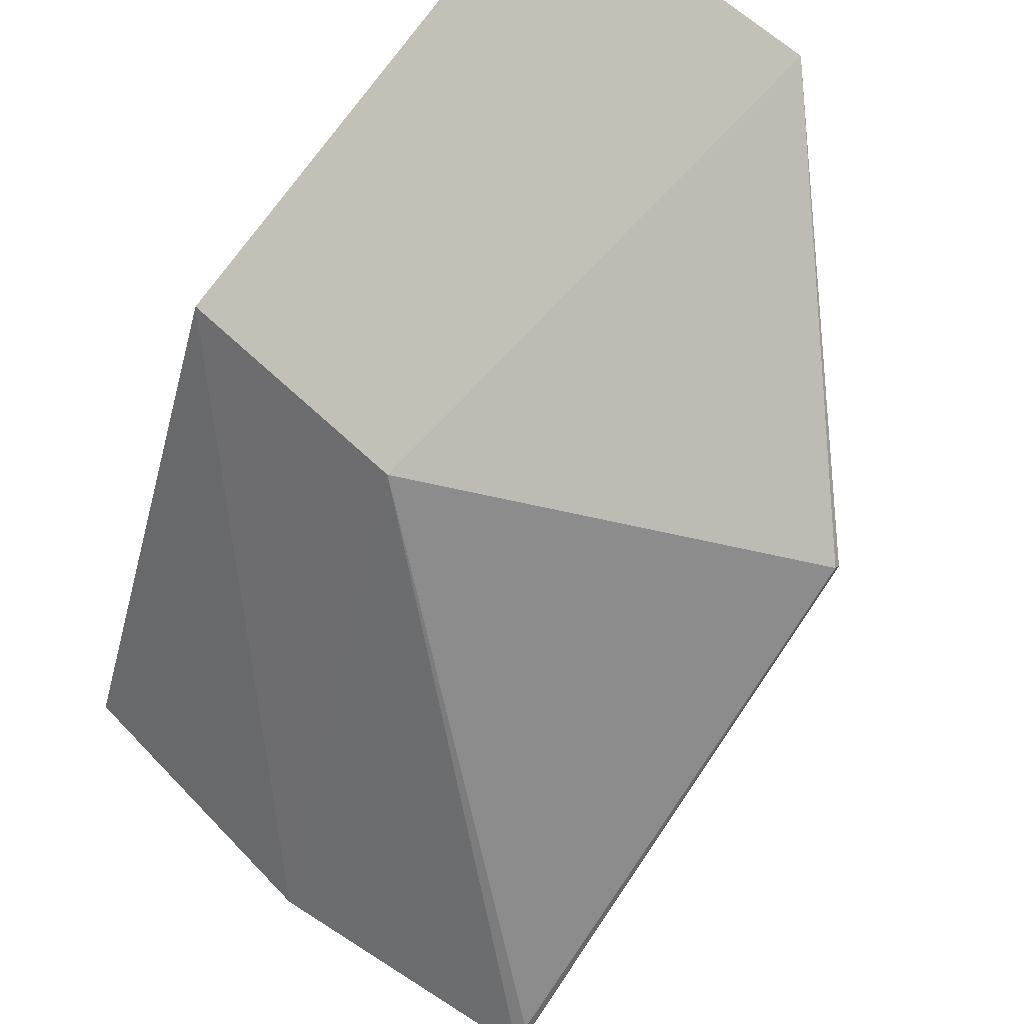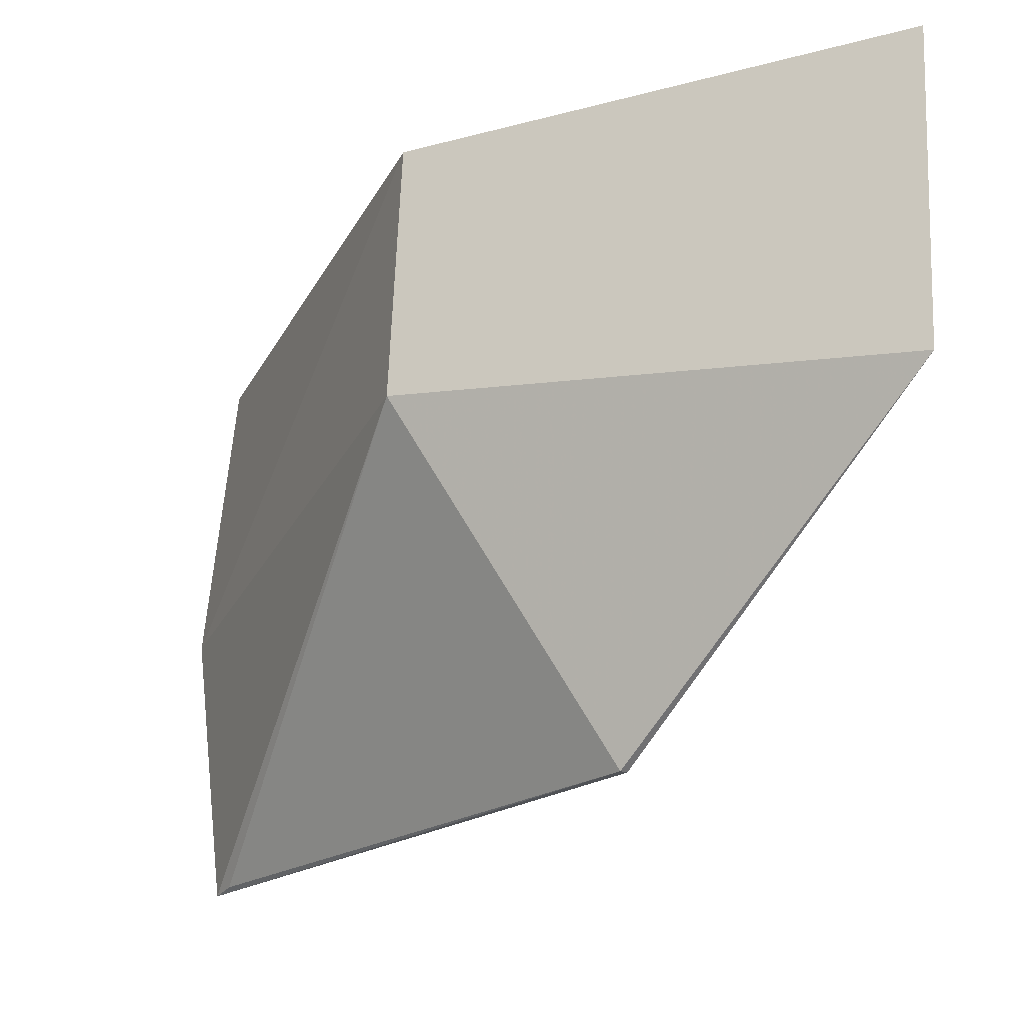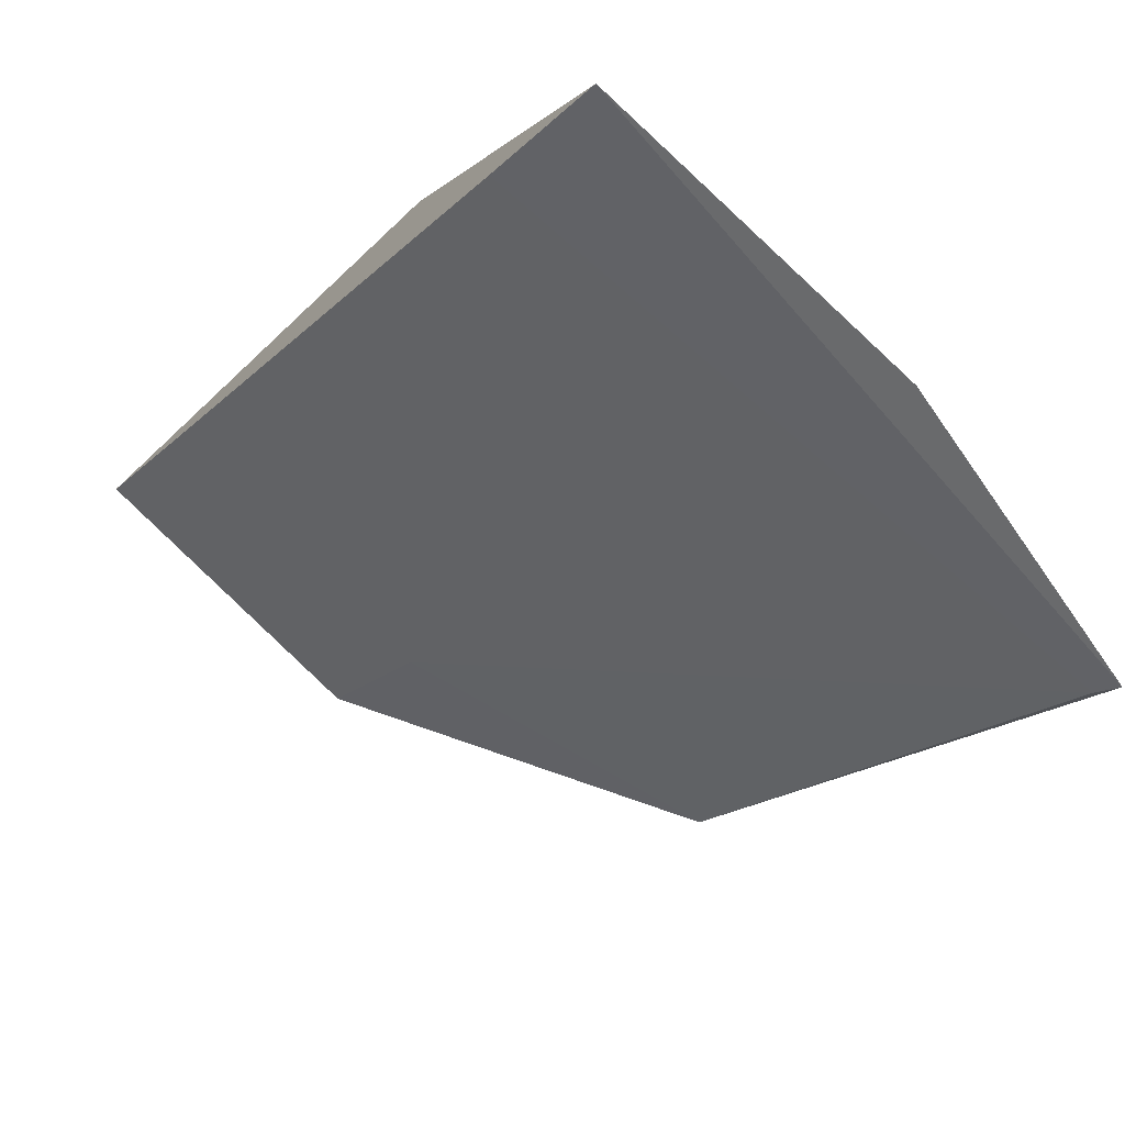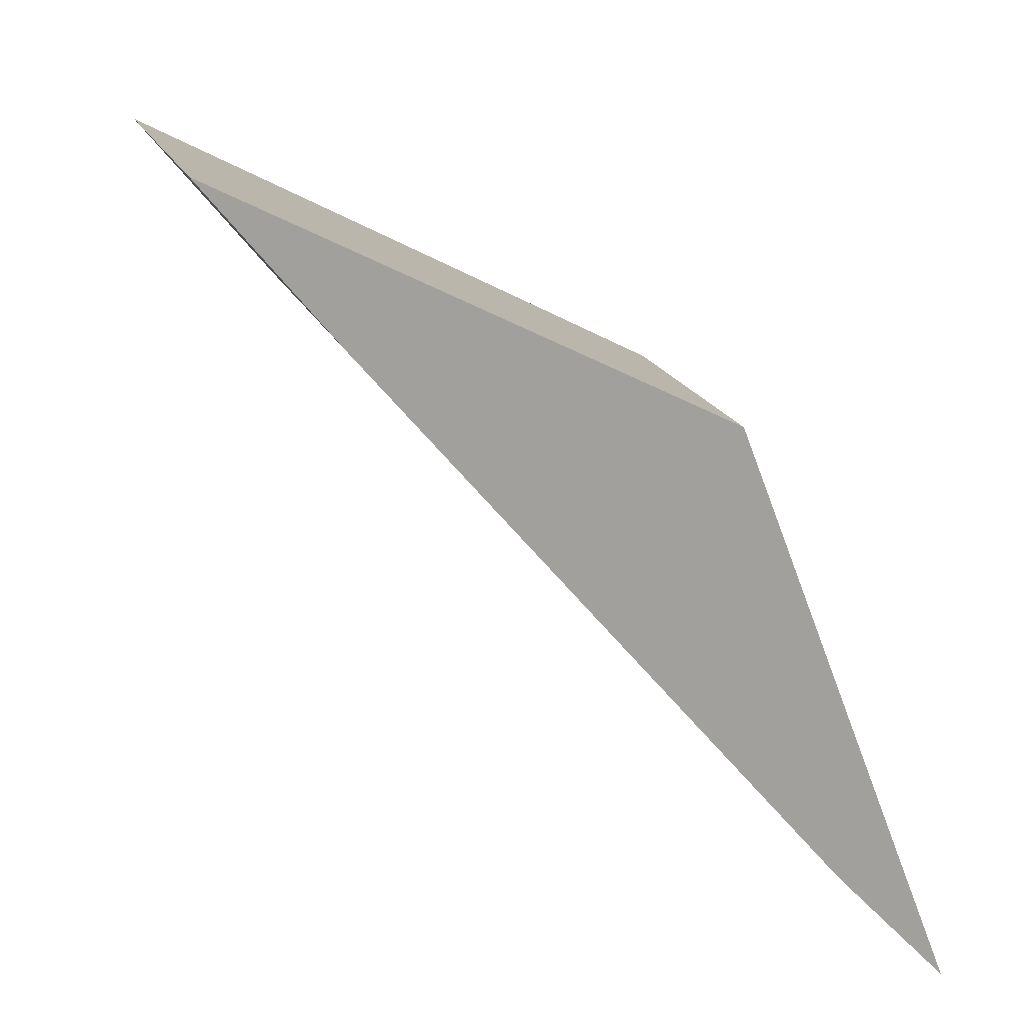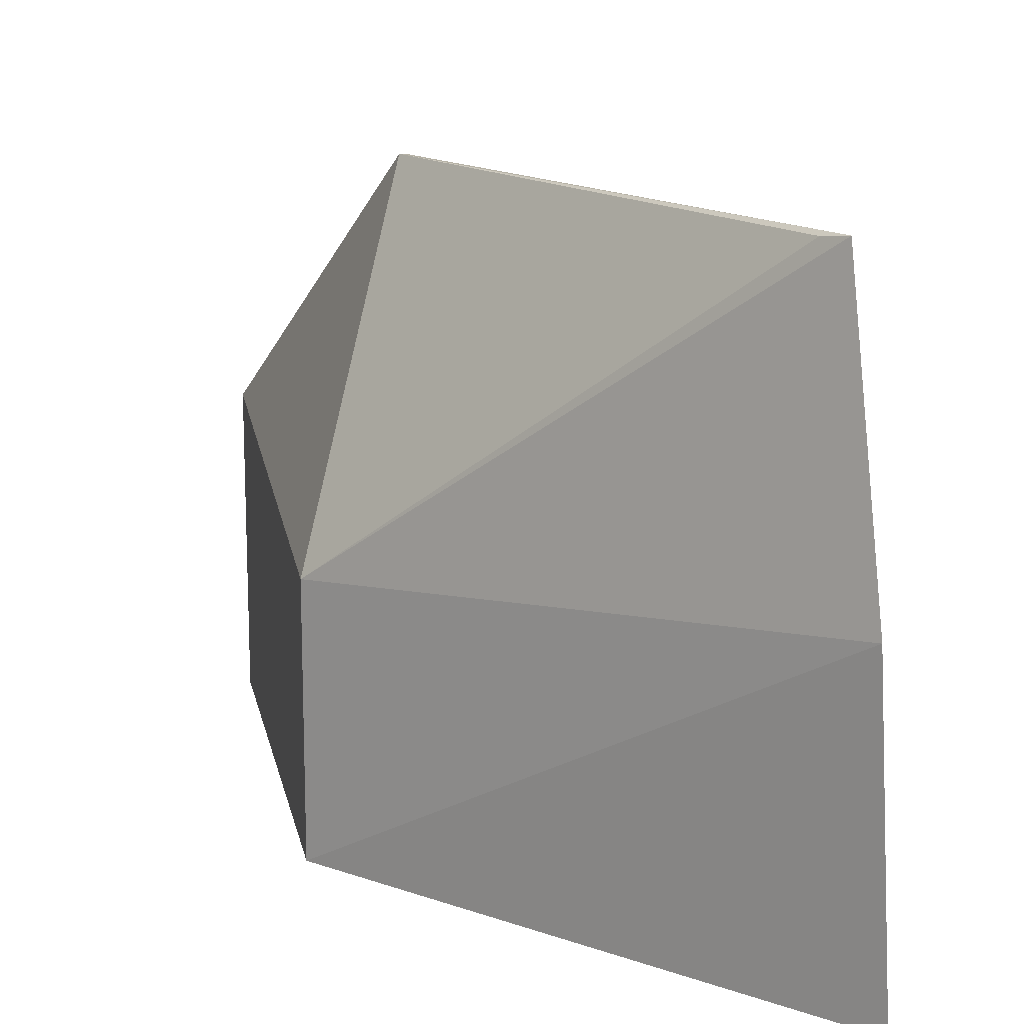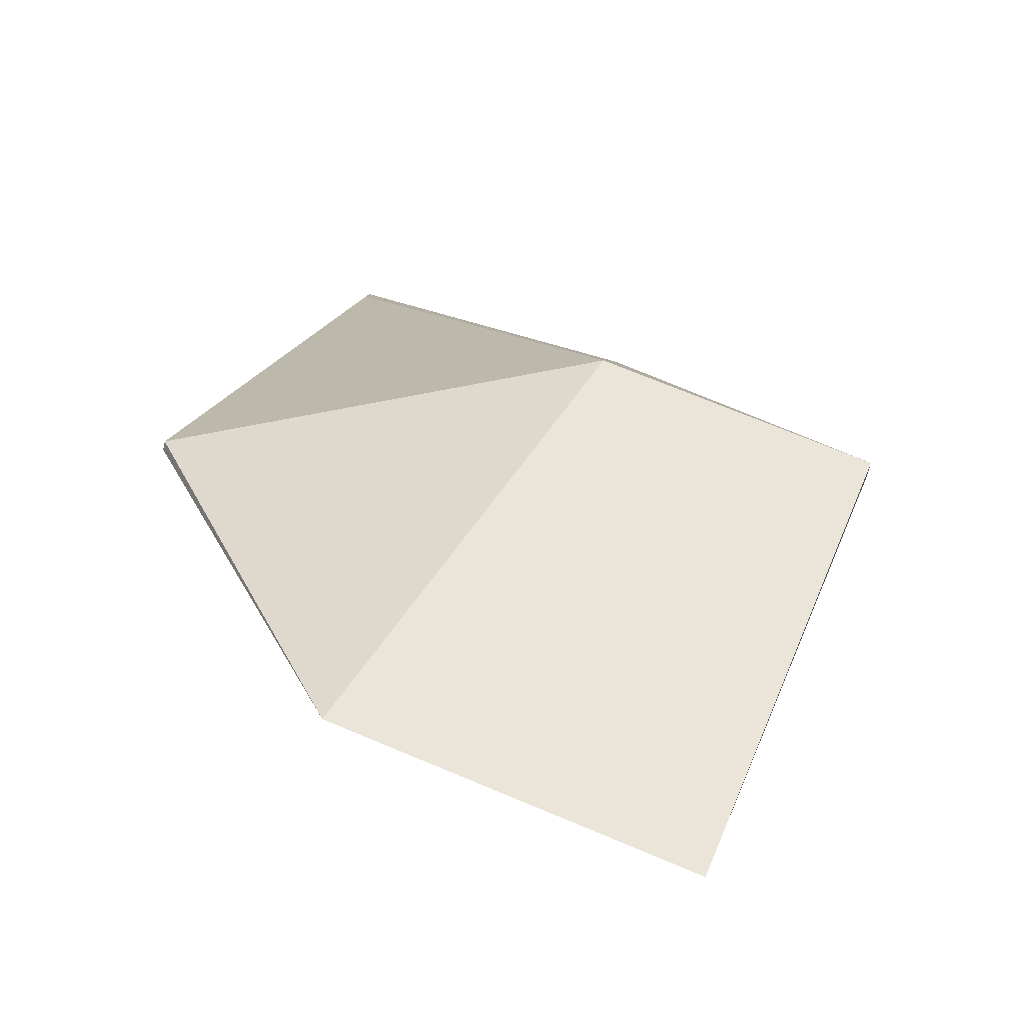
<metadata>
{"format":"obj","ext":"obj","renderer":"f3d","projection":"perspective","resolution":1024,"background":"white","views":[{"elev":59.8,"azim":134.9,"up":"+Z"},{"elev":66.3,"azim":-177.7,"up":"+Z"},{"elev":-75.1,"azim":44.6,"up":"+Z"},{"elev":17.6,"azim":-16.1,"up":"+Z"},{"elev":14.5,"azim":105.9,"up":"+Y"},{"elev":70.0,"azim":-67.2,"up":"+Z"}]}
</metadata>
<code>
v 5.949 -5.93 54.85
v 11.06 -8.323 48.93
v 9.433 -8.325 53.08
v 10.8 -3.743 49.33
v 10.23 -8.323 49.8
v 11.16 -5.93 49.03
v 9.433 -6.353 53.08
v 6.86 -5.93 53.74
v 10.64 -3.779 49.48
v 5.949 -8.323 54.85
v 7.706 -3.765 52.88
v 6.86 -8.323 53.74
v 7.753 -3.761 52.92
v 10.68 -3.769 49.52
f 5 2 3
f 6 3 2
f 6 2 4
f 7 1 3
f 7 6 4
f 7 3 6
f 9 4 2
f 9 2 5
f 9 5 8
f 10 3 1
f 11 9 8
f 11 8 1
f 11 4 9
f 12 8 5
f 12 5 3
f 12 3 10
f 12 10 1
f 12 1 8
f 13 11 1
f 13 1 7
f 13 4 11
f 14 13 7
f 14 7 4
f 14 4 13

</code>
